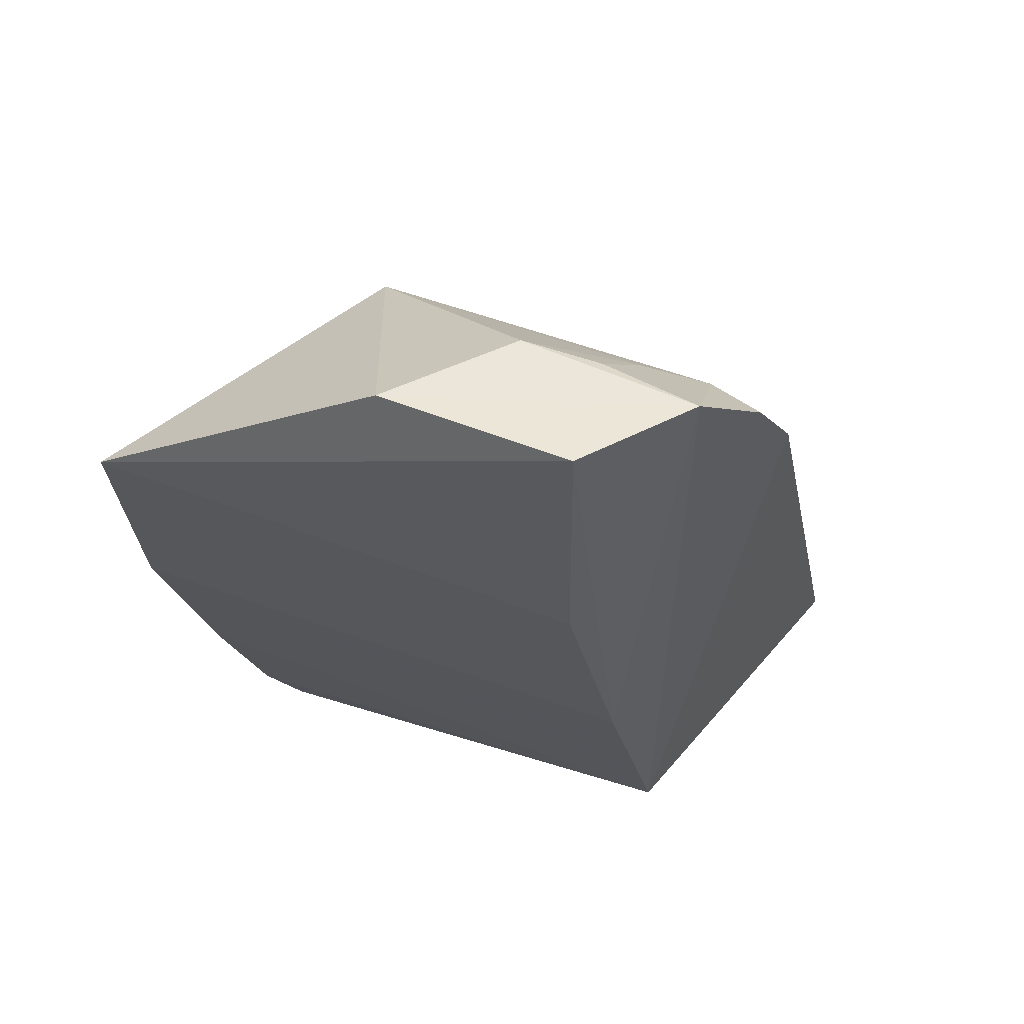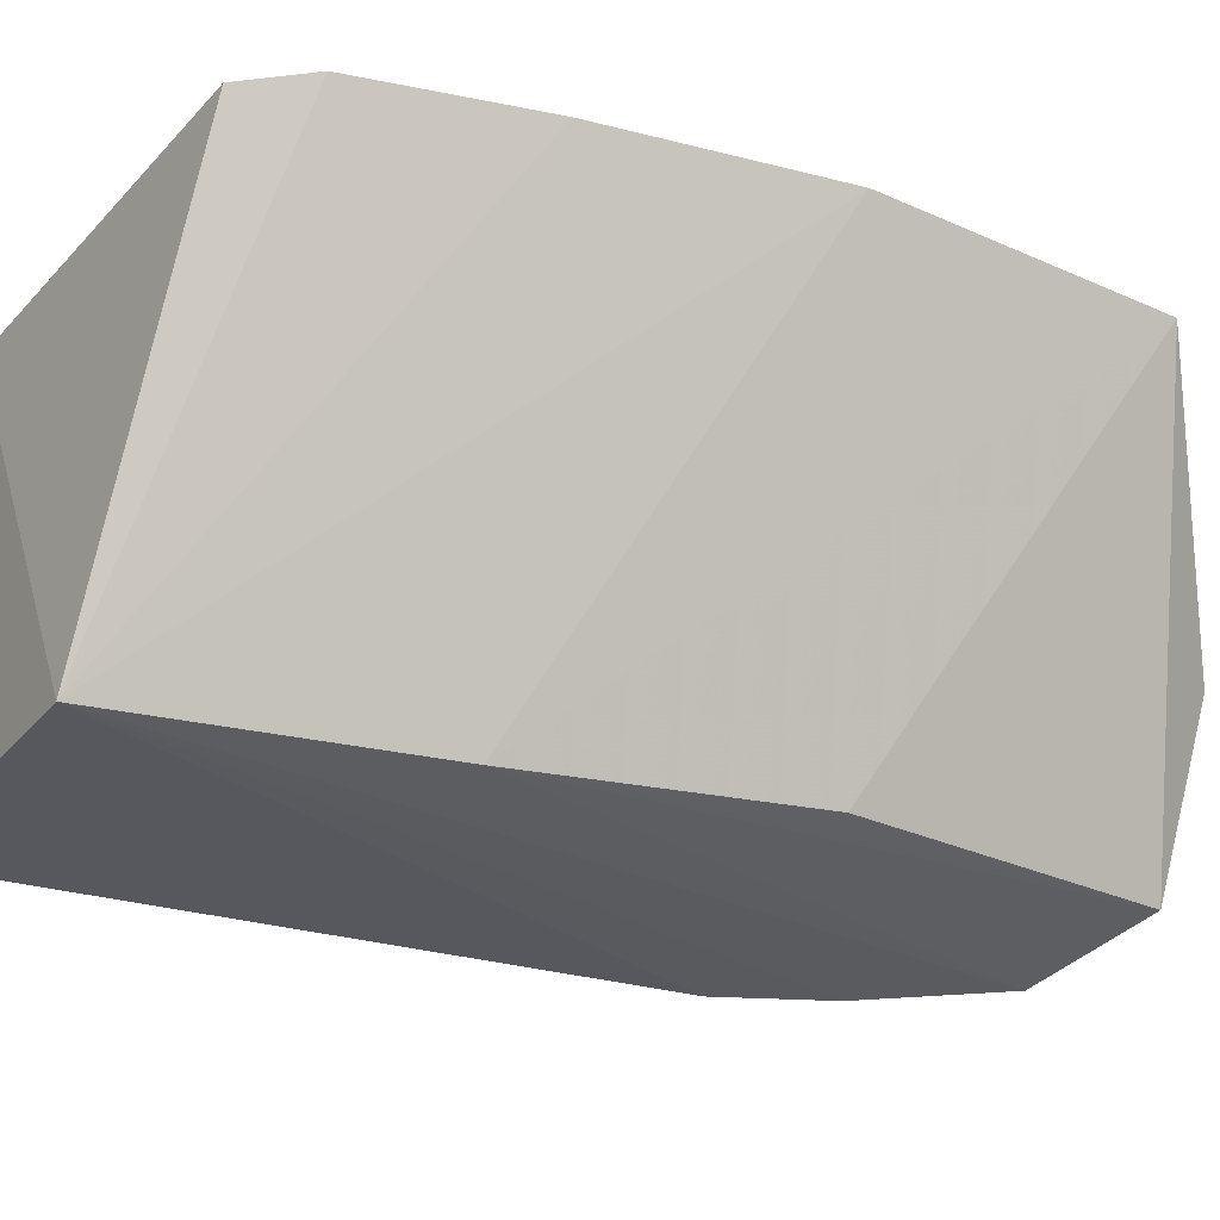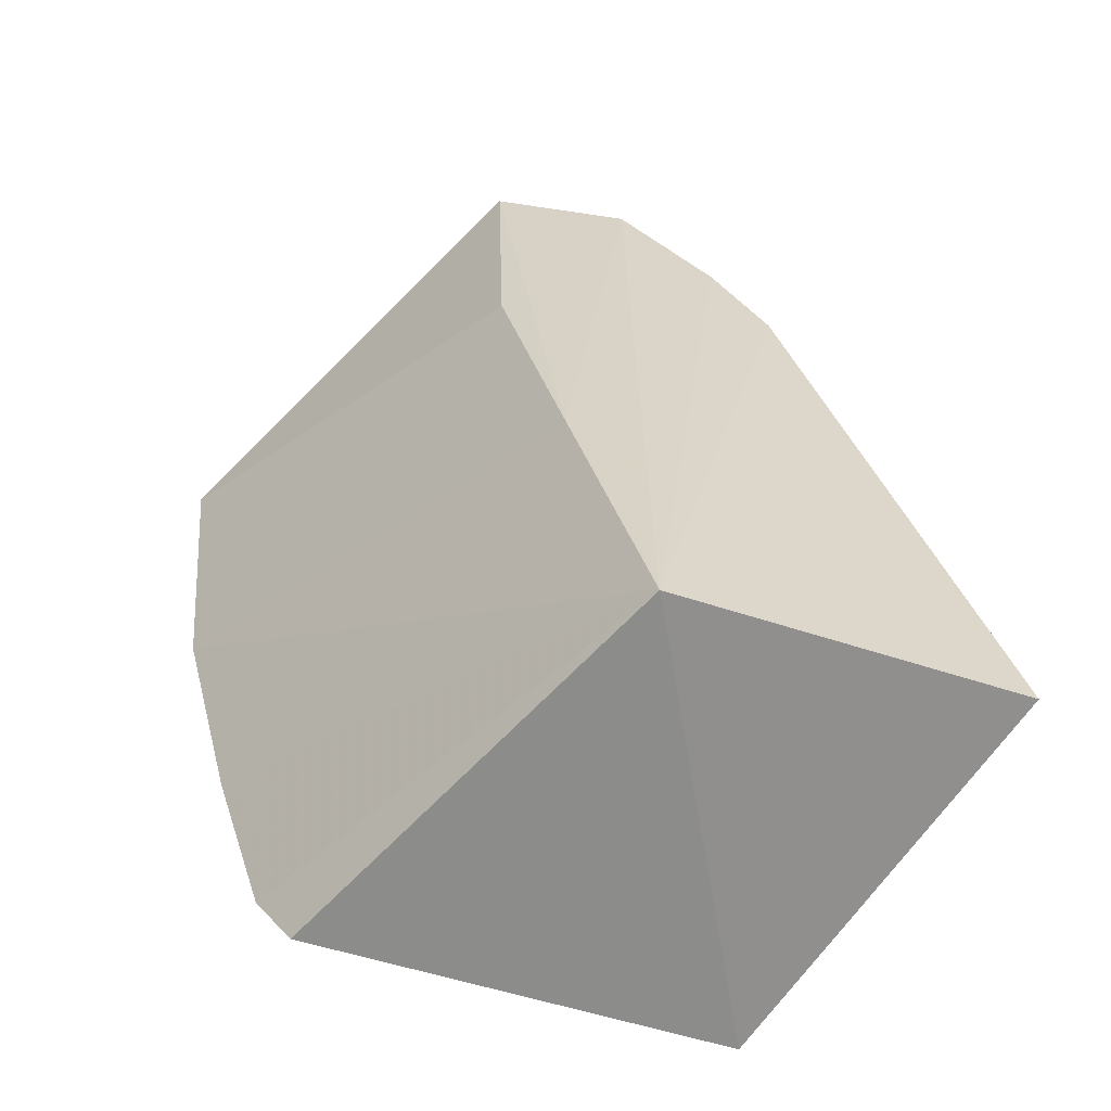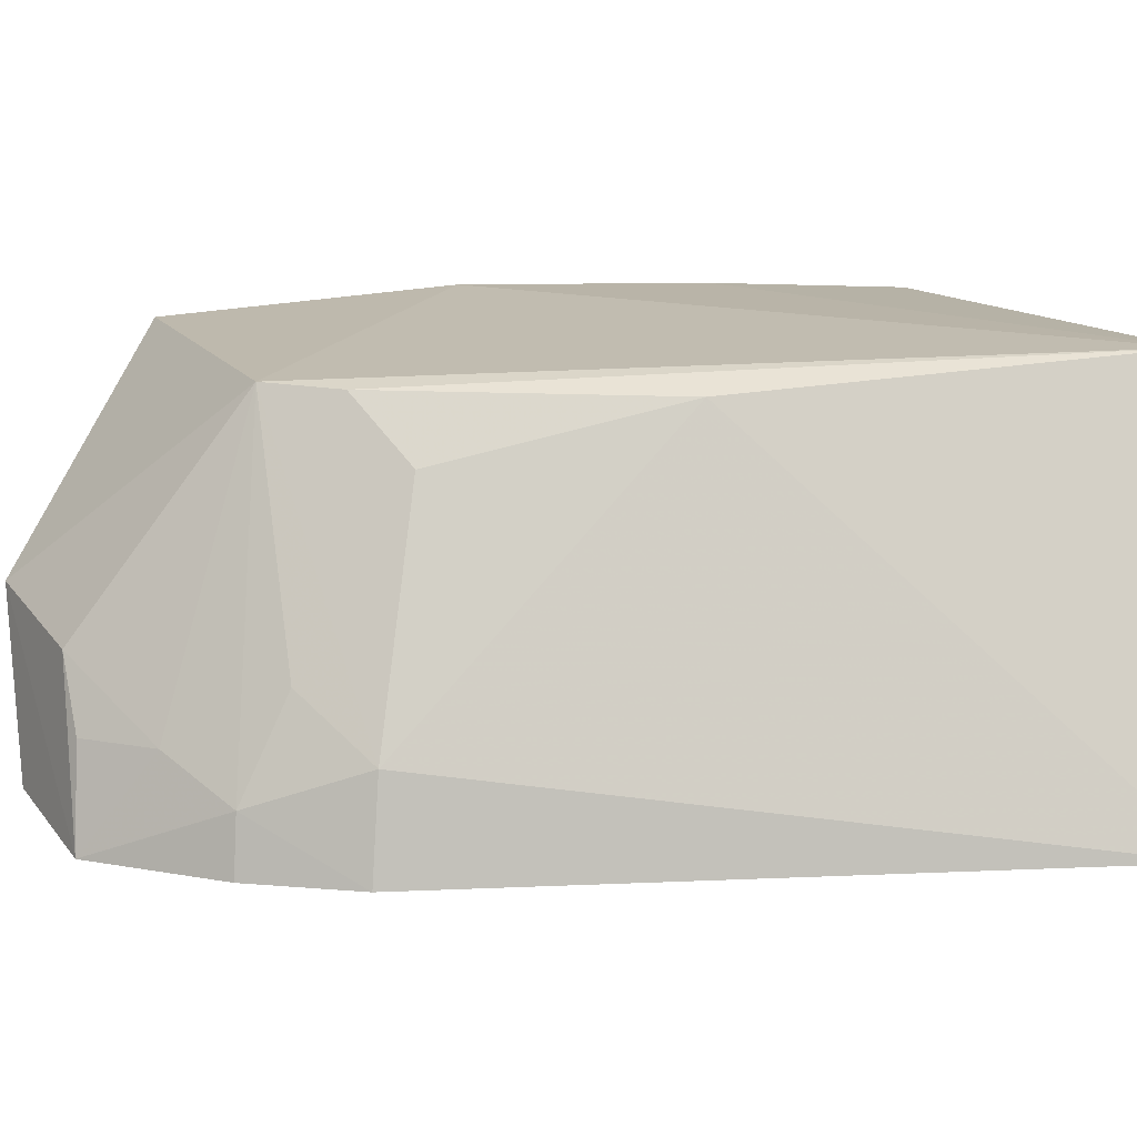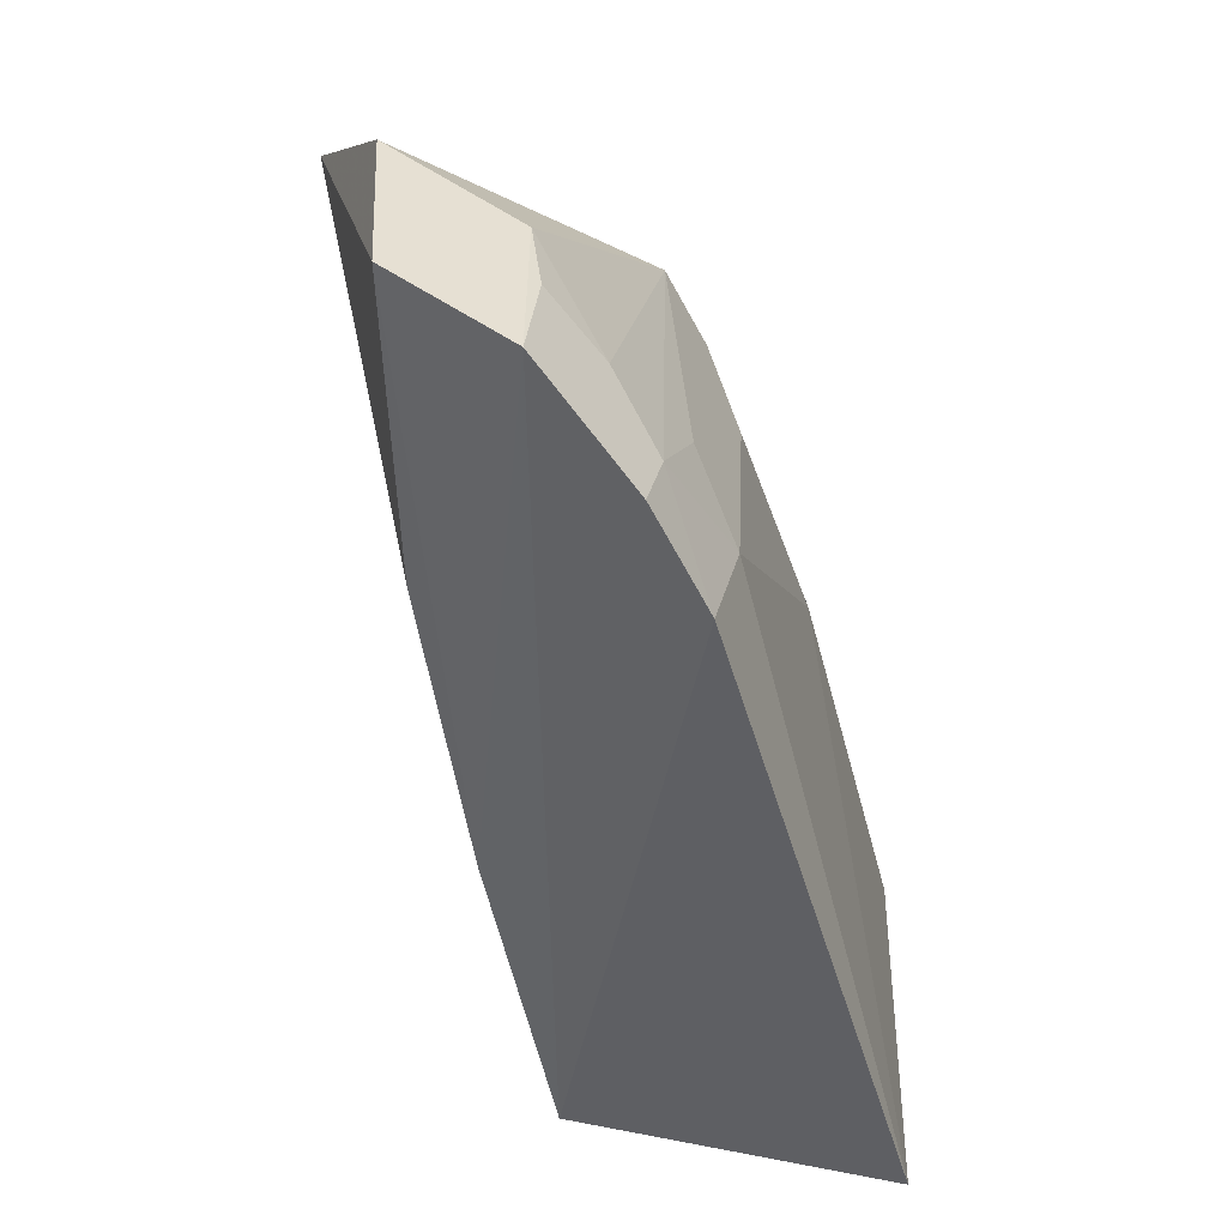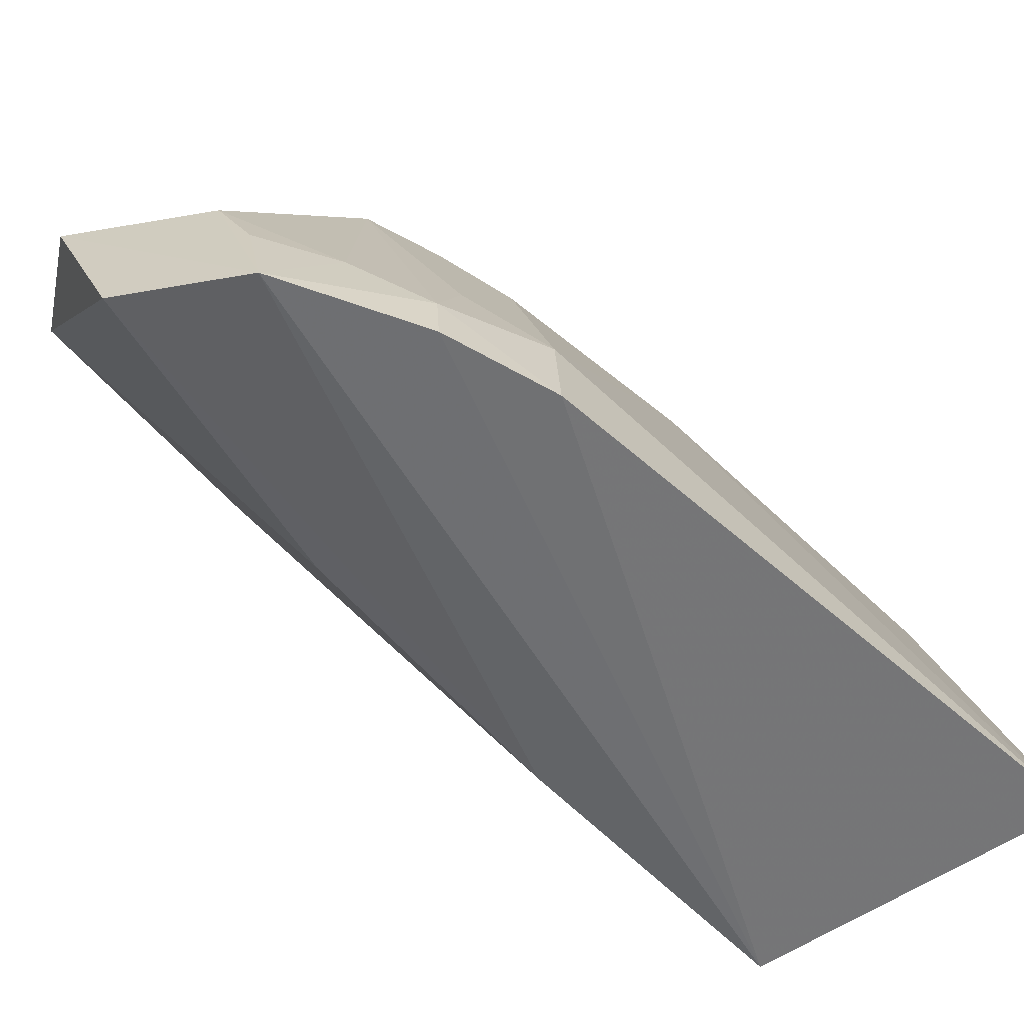
<metadata>
{"format":"obj","ext":"obj","renderer":"f3d","projection":"perspective","resolution":1024,"background":"white","views":[{"elev":58.8,"azim":-46.8,"up":"+Z"},{"elev":-29.9,"azim":-124.7,"up":"+Y"},{"elev":-63.4,"azim":-17.6,"up":"+Z"},{"elev":9.1,"azim":74.0,"up":"+Y"},{"elev":38.7,"azim":19.5,"up":"+Z"},{"elev":-56.7,"azim":29.3,"up":"+Y"}]}
</metadata>
<code>
v 0.2098 0.06591 0.2337
v 0.3006 0.0722 0.01267
v 0.2163 0.1655 0.1748
v 0.1151 0.1745 0.2013
v 0.2131 0.0687 0.006217
v 0.1568 0.1181 0.2423
v 0.2478 0.09039 0.1755
v 0.2503 0.06517 0.1776
v 0.1626 0.176 0.005082
v 0.1951 0.1088 0.2337
v 0.2053 0.1666 0.1922
v 0.1749 0.07392 0.2413
v 0.268 0.1746 0.004839
v 0.2354 0.0652 0.2038
v 0.1246 0.1817 0.1281
v 0.1934 0.07041 0.08461
v 0.2446 0.1647 0.1041
v 0.234 0.08015 0.2028
v 0.1402 0.182 0.06793
v 0.1776 0.07499 0.1597
v 0.23 0.1497 0.1631
v 0.2325 0.1053 0.1905
v 0.2187 0.09079 0.2164
v 0.1539 0.181 0.02209
v 0.2041 0.09103 0.2321
f 8 5 2
f 8 2 7
f 10 6 1
f 11 4 6
f 11 6 10
f 12 1 6
f 12 6 4
f 13 2 5
f 13 5 9
f 13 11 3
f 14 1 5
f 14 5 8
f 15 4 11
f 15 11 13
f 16 5 1
f 16 1 12
f 16 15 5
f 16 4 15
f 17 7 2
f 17 2 13
f 17 13 3
f 18 14 8
f 18 8 7
f 18 1 14
f 19 5 15
f 19 15 13
f 20 16 12
f 20 12 4
f 20 4 16
f 21 17 3
f 21 7 17
f 21 11 7
f 21 3 11
f 22 18 7
f 22 7 11
f 22 11 18
f 23 18 11
f 23 11 10
f 23 1 18
f 24 9 5
f 24 5 19
f 24 19 13
f 24 13 9
f 25 23 10
f 25 10 1
f 25 1 23

</code>
